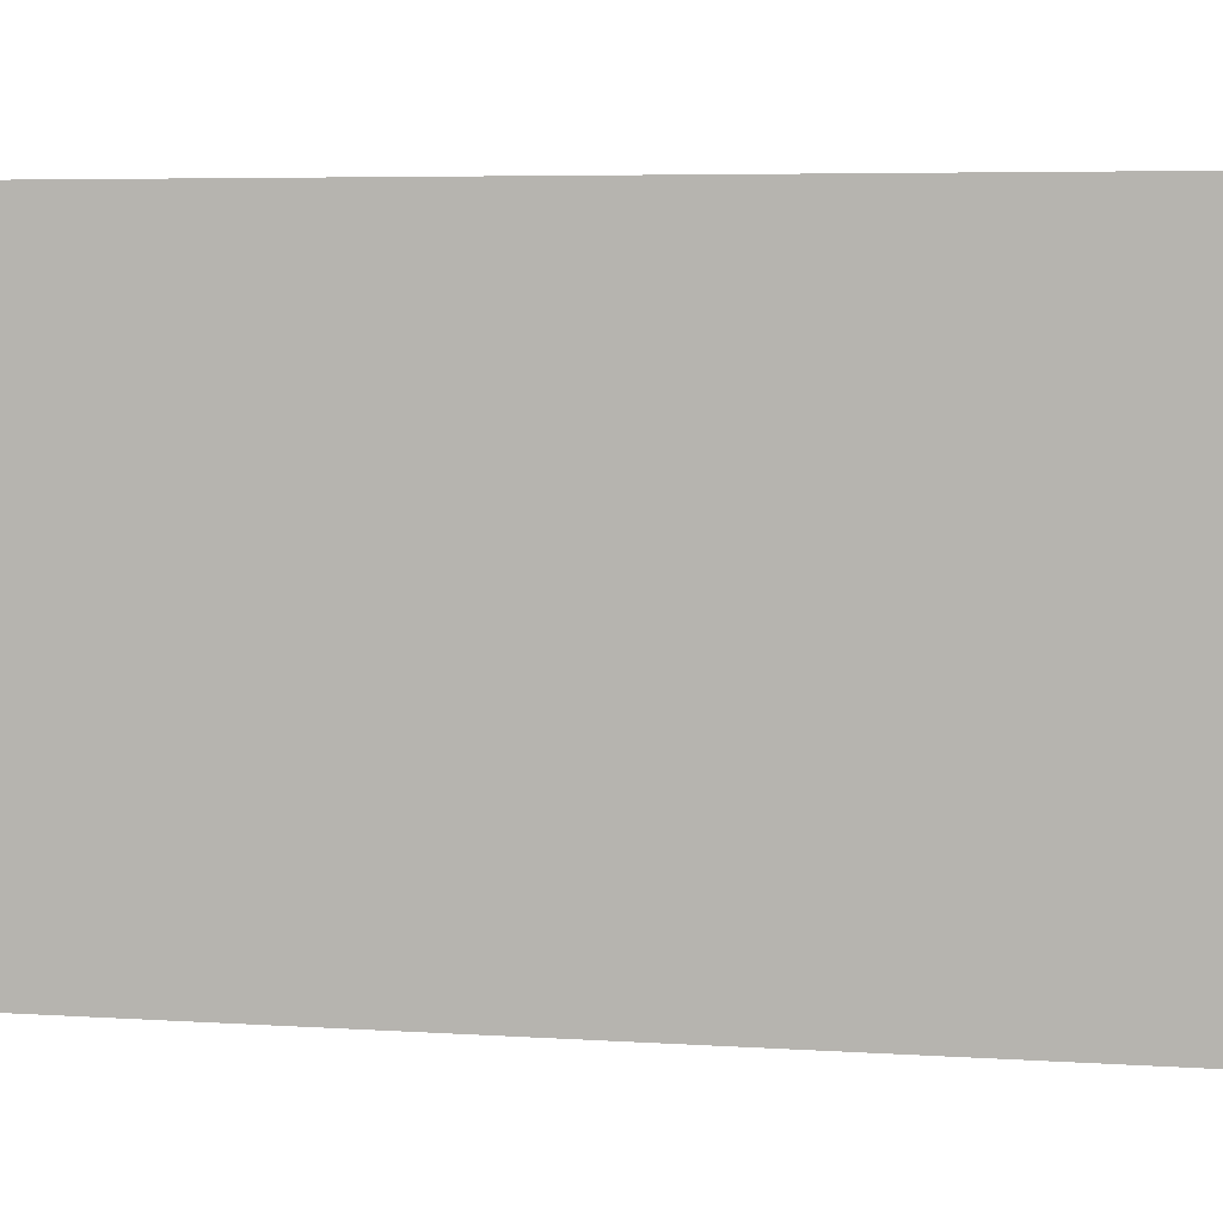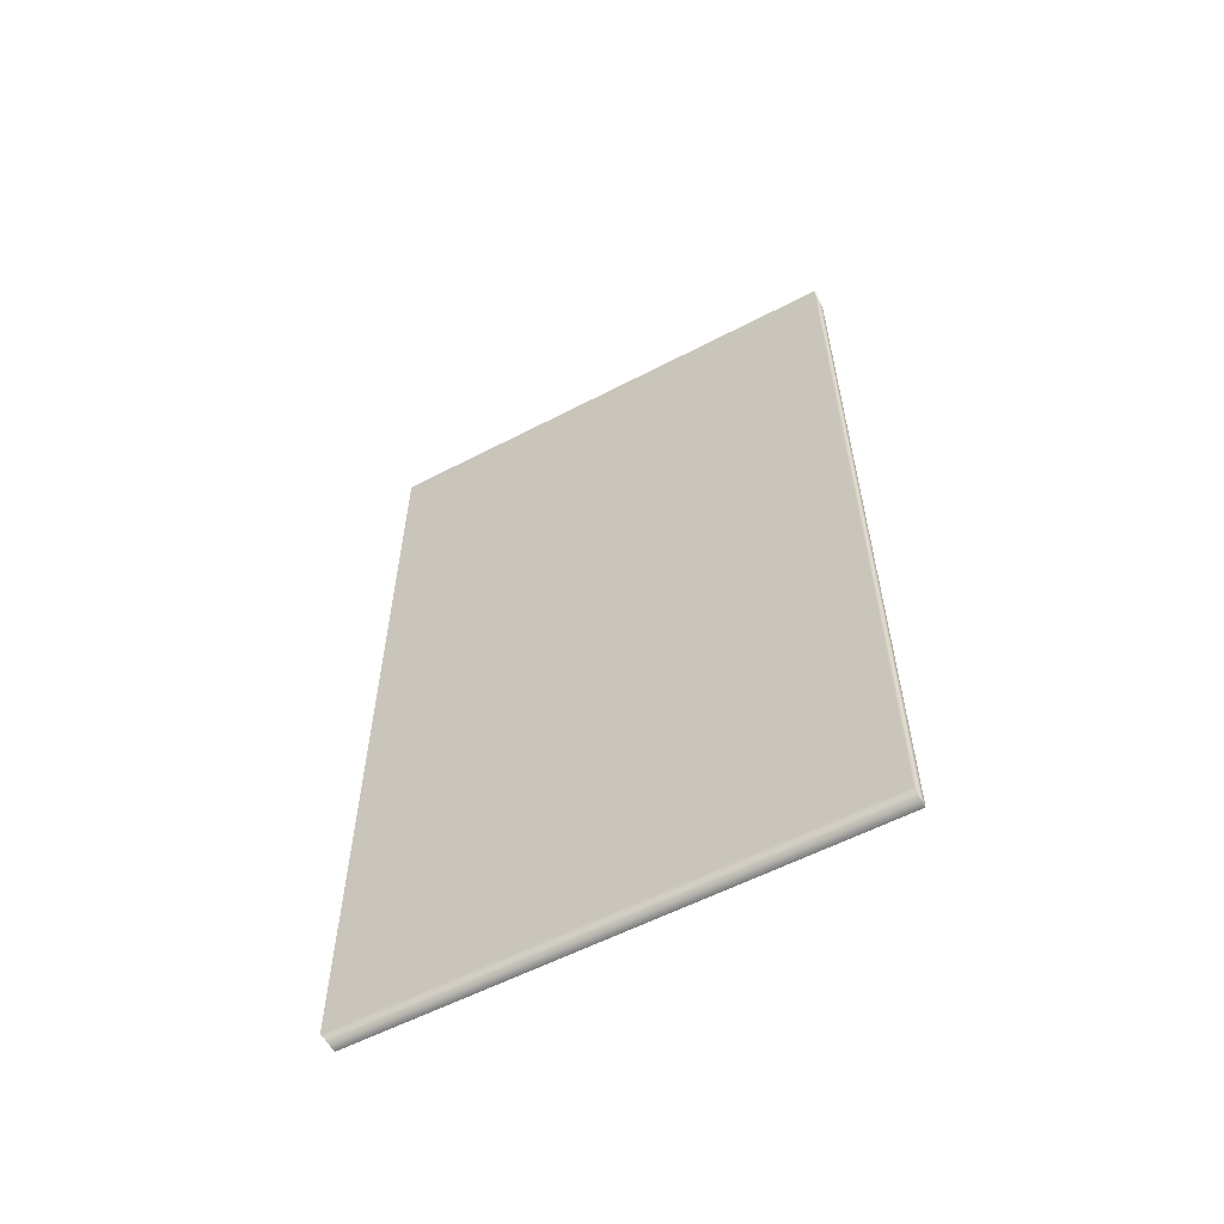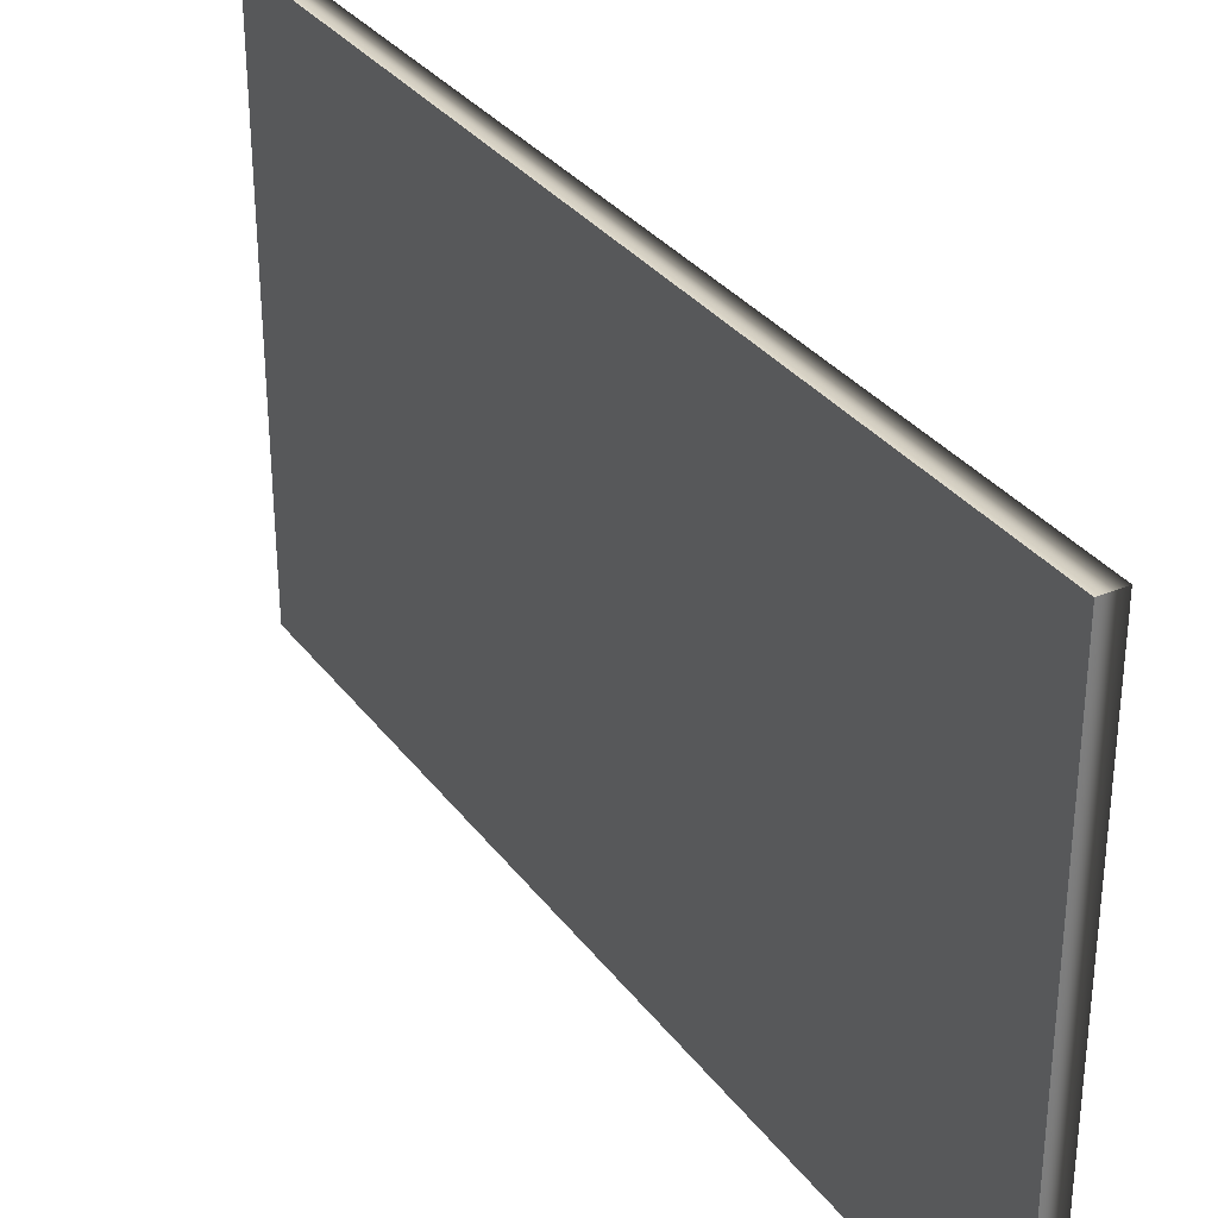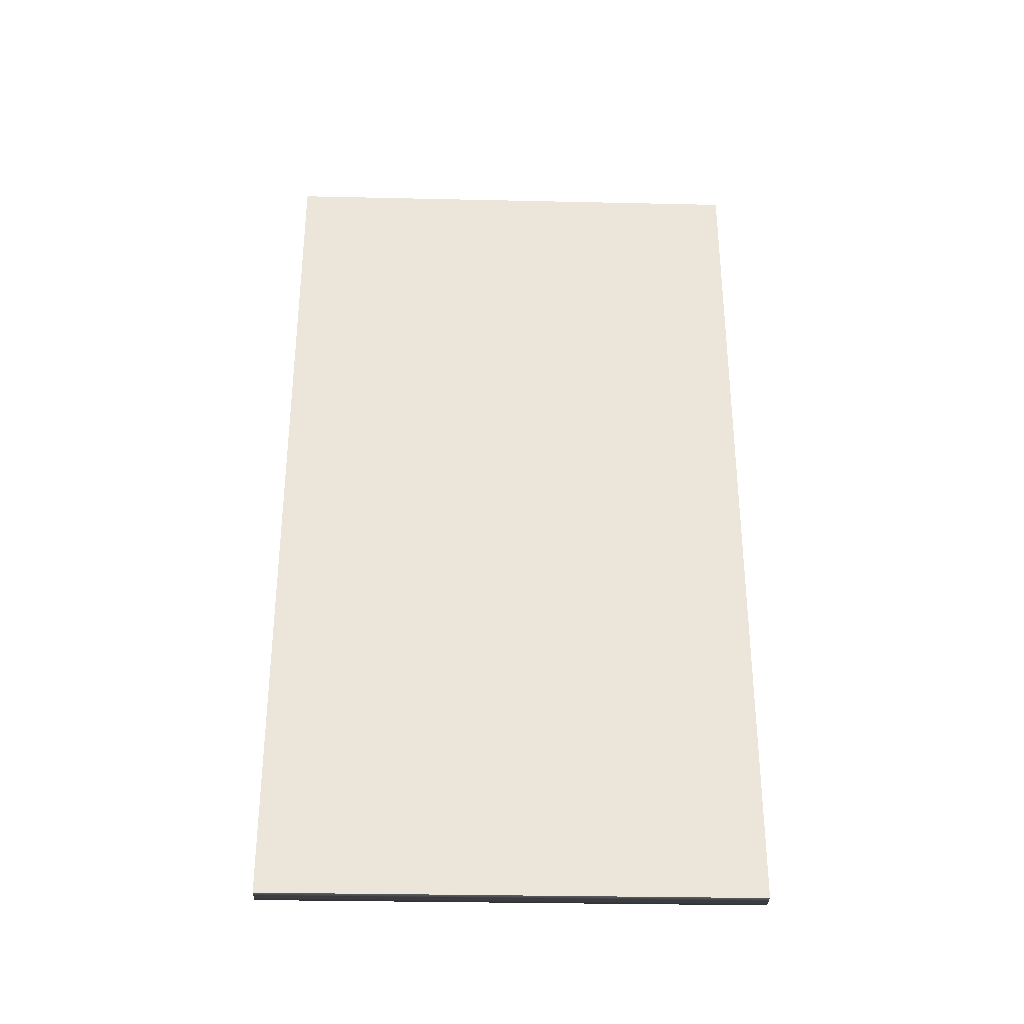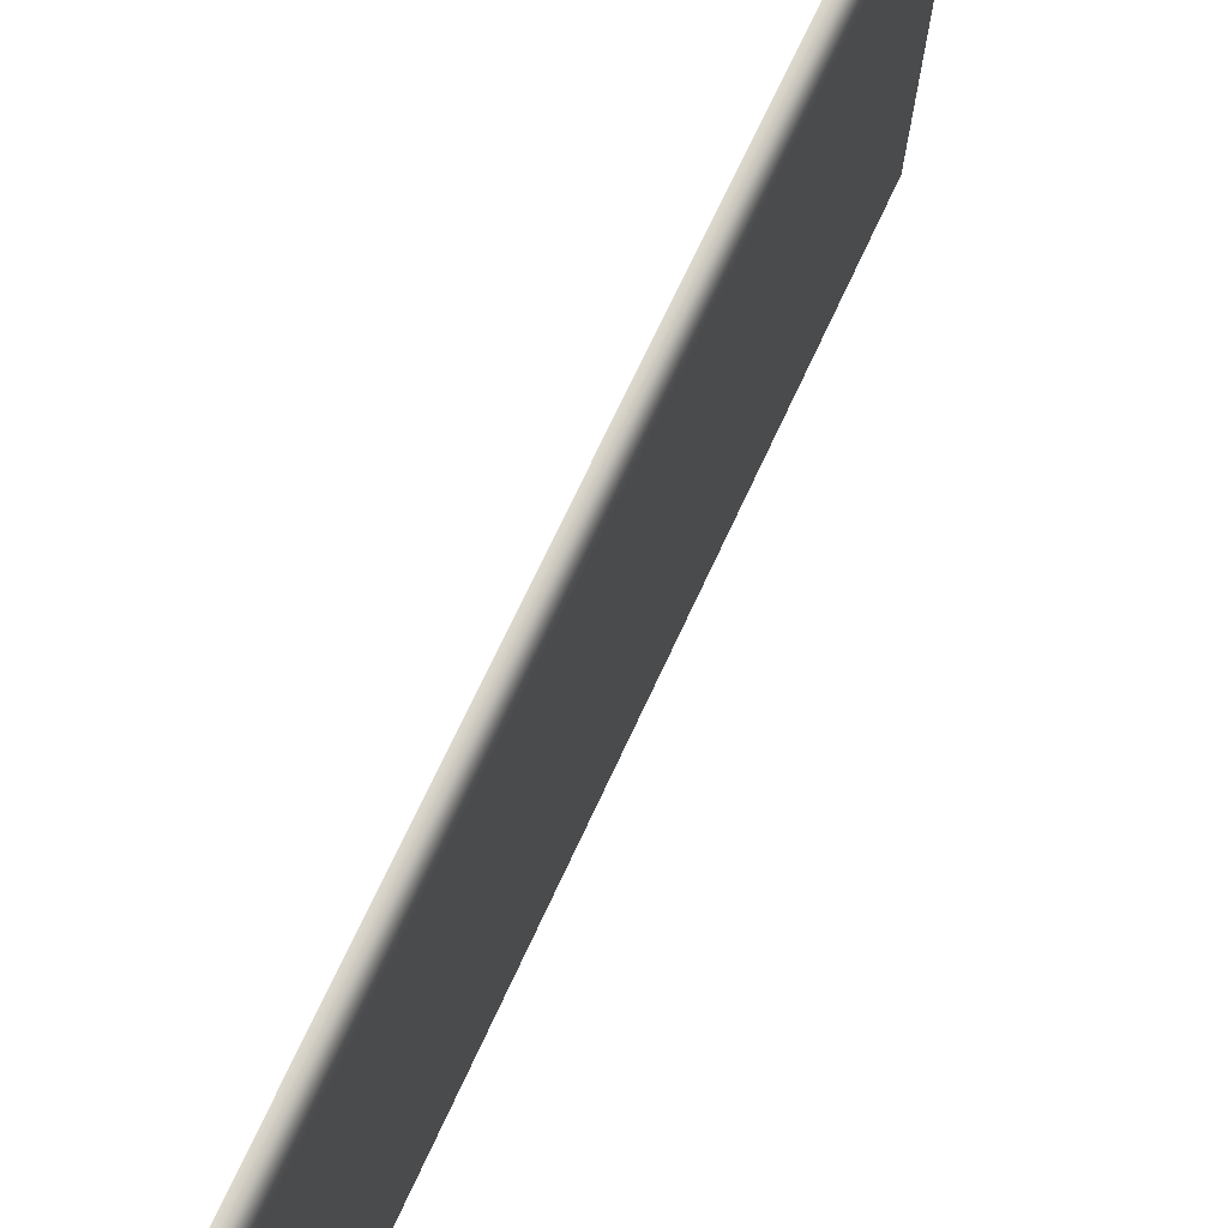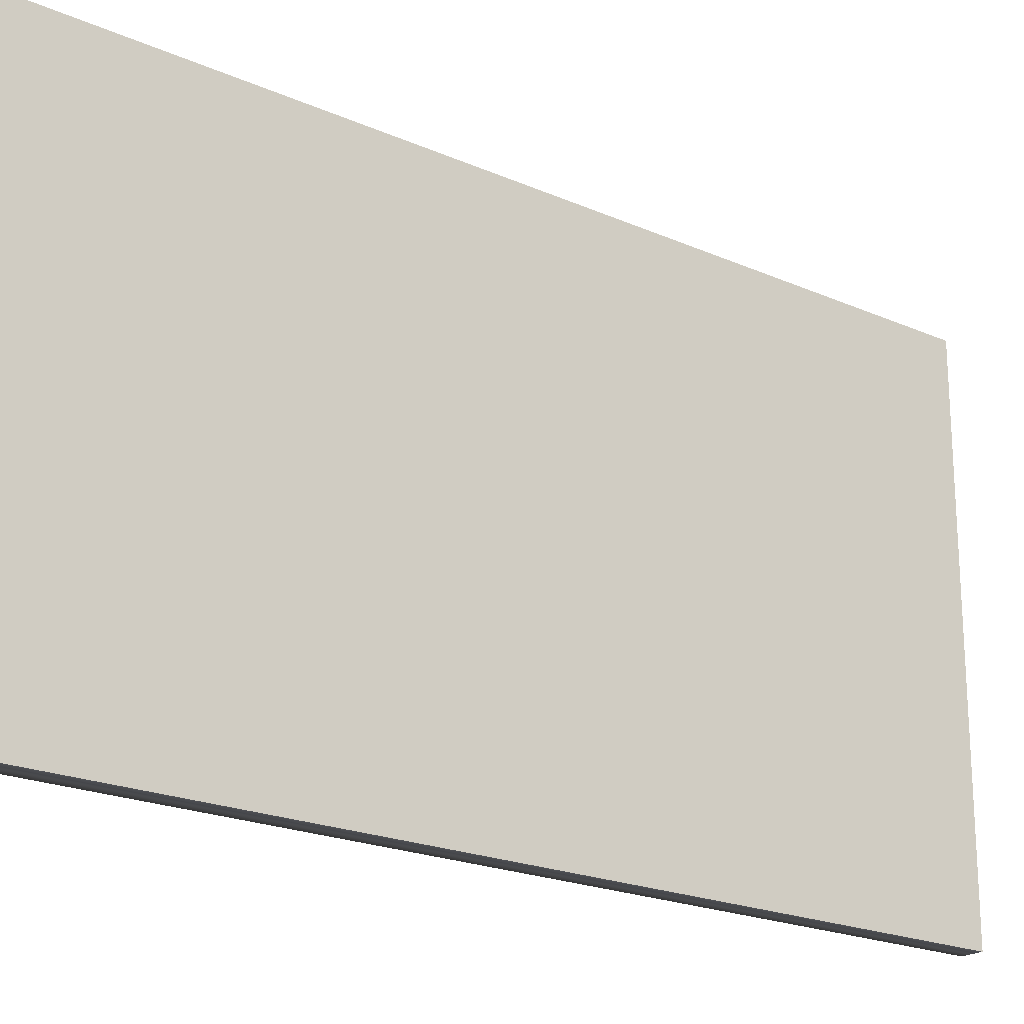
<metadata>
{"format":"obj","ext":"obj","renderer":"f3d","projection":"perspective","resolution":1024,"background":"white","views":[{"elev":5.3,"azim":101.9,"up":"+Z"},{"elev":-58.1,"azim":-61.7,"up":"+Y"},{"elev":32.4,"azim":149.3,"up":"+Z"},{"elev":-31.5,"azim":88.2,"up":"+Y"},{"elev":72.2,"azim":-155.0,"up":"+Z"},{"elev":-20.9,"azim":51.5,"up":"+Z"}]}
</metadata>
<code>
g police_station_door_2
v -0.08751 3.435 0
v -0.08751 3.435 2.065
v -0.08751 1.182 2.065
v -0.08751 1.182 0
v -0.08751 -0.2059 2.065
v -0.08751 -0.2059 0
v 0 3.435 0
v 0 1.182 0
v 0 1.182 2.065
v 0 3.435 2.065
v 0 -0.2059 2.065
v 0 -0.2059 0
v 0 3.435 0
v -0.08751 3.435 0
v -0.08751 1.182 0
v 0 1.182 0
v -0.08751 -0.2059 0
v 0 -0.2059 0
v 0 3.435 2.065
v -0.08751 3.435 2.065
v 0 3.435 0
v 0 1.182 2.065
v -0.08751 1.182 2.065
v 0 3.435 2.065
v 0 -0.2059 2.065
v -0.08751 -0.2059 2.065
v 0 -0.2059 0
v 0 -0.2059 2.065
f 3 2 1
f 4 3 1
f 5 3 4
f 6 5 4
f 9 8 7
f 10 9 7
f 9 11 8
f 11 12 8
f 15 14 13
f 16 15 13
f 17 15 16
f 18 17 16
f 14 20 19
f 21 14 19
f 20 23 22
f 24 20 22
f 22 23 25
f 23 26 25
f 26 17 27
f 28 26 27

</code>
